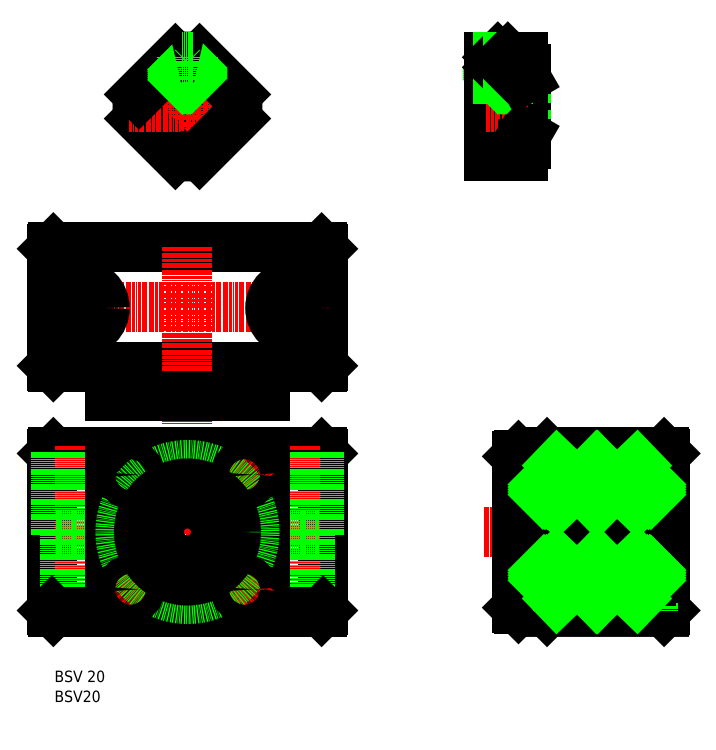
<metadata>
{"format":"dxf","ext":"dxf","renderer":"ezdxf+matplotlib","layout":"modelspace","background":"white","min_lineweight":24,"dpi":150}
</metadata>
<code>
0
SECTION
2
ENTITIES
0
TEXT
8
0
10
-2.388
20
59.87
30
0
40
4
1
BSV 20
0
TEXT
8
0
10
-2.388
20
52.87
30
0
40
4
1
BSV20
0
LINE
8
0
10
-3.277
20
211.7
30
0
11
-3.277
21
170.7
31
0
0
LINE
8
0
10
-2.777
20
170.2
30
0
11
91.22
21
170.2
31
0
0
LINE
8
0
10
91.72
20
170.7
30
0
11
91.72
21
211.7
31
0
0
LINE
8
0
10
91.22
20
212.2
30
0
11
-2.777
21
212.2
31
0
0
LINE
8
0
10
-2.777
20
140.4
30
0
11
91.22
21
140.4
31
0
0
LINE
8
0
10
-3.277
20
139.9
30
0
11
-3.277
21
84.95
31
0
0
LINE
8
0
10
-2.777
20
140.4
30
0
11
-3.277
21
139.9
31
0
0
LINE
8
0
10
91.72
20
139.9
30
0
11
91.72
21
84.95
31
0
0
LINE
8
0
10
91.22
20
140.4
30
0
11
91.72
21
139.9
31
0
0
LINE
8
0
10
169.7
20
139.9
30
0
11
169.7
21
136
31
0
0
LINE
8
0
10
211.7
20
139.9
30
0
11
211.7
21
84.95
31
0
0
LINE
8
0
10
170.2
20
140.4
30
0
11
211.2
21
140.4
31
0
0
LINE
8
CENTER
10
44.22
20
212.2
30
0
11
44.22
21
150.2
31
0
0
LINE
8
CENTER
10
6.723
20
201.4
30
0
11
6.723
21
180.4
31
0
0
LINE
8
CENTER
10
-5.277
20
191.2
30
0
11
93.72
21
191.2
31
0
0
ARC
8
CENTER
10
43.96
20
112.4
30
0
40
28.5
50
123.4
51
145.6
0
LINE
8
CENTER
10
81.72
20
142.4
30
0
11
81.72
21
82.45
31
0
0
LINE
8
CENTER
10
44.22
20
145.4
30
0
11
44.22
21
82.45
31
0
0
LINE
8
CENTER
10
6.723
20
142.4
30
0
11
6.723
21
82.45
31
0
0
LINE
8
0
10
201.7
20
135.9
30
0
11
201.7
21
88.95
31
0
0
LINE
8
CENTER
10
60.72
20
129
30
0
11
67.73
21
136
31
0
0
LINE
8
0
10
1.223
20
111.4
30
0
11
1.223
21
84.45
31
0
0
LINE
8
0
10
12.22
20
111.4
30
0
11
12.22
21
84.45
31
0
0
LINE
8
0
10
76.22
20
111.4
30
0
11
76.22
21
84.45
31
0
0
LINE
8
0
10
87.22
20
111.4
30
0
11
87.22
21
84.45
31
0
0
LINE
8
0
10
-1.777
20
140.4
30
0
11
-1.777
21
111.4
31
0
0
LINE
8
0
10
15.22
20
140.4
30
0
11
15.22
21
111.4
31
0
0
LINE
8
0
10
73.22
20
140.4
30
0
11
73.22
21
111.4
31
0
0
LINE
8
0
10
90.22
20
140.4
30
0
11
90.22
21
111.4
31
0
0
LINE
8
CENTER
10
16.22
20
112.4
30
0
11
72.22
21
112.4
31
0
0
LINE
8
0
10
-2.777
20
84.45
30
0
11
91.22
21
84.45
31
0
0
LINE
8
0
10
91.72
20
84.95
30
0
11
91.22
21
84.45
31
0
0
LINE
8
0
10
-3.277
20
84.95
30
0
11
-2.777
21
84.45
31
0
0
LINE
8
0
10
-1.777
20
111.4
30
0
11
15.22
21
111.4
31
0
0
LINE
8
0
10
73.22
20
111.4
30
0
11
90.22
21
111.4
31
0
0
LINE
8
0
10
71.22
20
160.2
30
0
11
17.22
21
160.2
31
0
0
LINE
8
0
10
-2.777
20
212.2
30
0
11
-3.277
21
211.7
31
0
0
LINE
8
0
10
-3.277
20
170.7
30
0
11
-2.777
21
170.2
31
0
0
LINE
8
0
10
91.22
20
212.2
30
0
11
91.72
21
211.7
31
0
0
LINE
8
0
10
91.72
20
170.7
30
0
11
91.22
21
170.2
31
0
0
LINE
8
0
10
170.2
20
140.4
30
0
11
169.7
21
139.9
31
0
0
LINE
8
0
10
211.2
20
140.4
30
0
11
211.7
21
139.9
31
0
0
LINE
8
0
10
71.22
20
170.2
30
0
11
71.22
21
160.2
31
0
0
LINE
8
0
10
17.22
20
170.2
30
0
11
17.22
21
160.2
31
0
0
CIRCLE
8
0
10
64.2
20
132.5
30
0
40
5.5
0
CIRCLE
8
0
10
24.25
20
132.5
30
0
40
5.5
0
LINE
8
CENTER
10
27.73
20
129
30
0
11
20.71
21
136
31
0
0
LINE
8
0
10
17.22
20
134.7
30
0
11
17.22
21
90.18
31
0
0
LINE
8
0
10
71.22
20
134.7
30
0
11
71.22
21
90.18
31
0
0
LINE
8
0
10
21.95
20
139.4
30
0
11
66.49
21
139.4
31
0
0
LINE
8
0
10
21.95
20
85.45
30
0
11
66.49
21
85.45
31
0
0
LINE
8
CENTER
10
27.73
20
95.86
30
0
11
20.71
21
88.85
31
0
0
CIRCLE
8
0
10
24.25
20
92.39
30
0
40
5.5
0
CIRCLE
8
0
10
64.2
20
92.39
30
0
40
5.5
0
LINE
8
CENTER
10
60.72
20
95.86
30
0
11
67.73
21
88.85
31
0
0
ARC
8
0
10
44.22
20
112.4
30
0
40
35
50
219.5
51
230.5
0
ARC
8
0
10
44.22
20
112.4
30
0
40
35
50
309.5
51
320.5
0
ARC
8
0
10
44.22
20
112.4
30
0
40
35
50
39.52
51
50.48
0
ARC
8
0
10
44.22
20
112.4
30
0
40
35
50
129.5
51
140.5
0
CIRCLE
8
0
10
44.22
20
112.4
30
0
40
18.5
0
CIRCLE
8
0
10
44.22
20
112.4
30
0
40
10
0
LINE
8
0
10
159.7
20
139
30
0
11
159.7
21
112.5
31
0
0
LINE
8
CENTER
10
148.1
20
112.5
30
0
11
213.4
21
112.4
31
0
0
LINE
8
0
10
170.2
20
84.45
30
0
11
211.2
21
84.45
31
0
0
LINE
8
0
10
211.7
20
84.95
30
0
11
211.2
21
84.45
31
0
0
LINE
8
0
10
169.7
20
84.95
30
0
11
170.2
21
84.45
31
0
0
LINE
8
0
10
162.7
20
125
30
0
11
162.7
21
99.95
31
0
0
LINE
8
0
10
201.7
20
134.9
30
0
11
201.7
21
89.95
31
0
0
LINE
8
0
10
187.7
20
135.9
30
0
11
187.7
21
88.95
31
0
0
LINE
8
0
10
187.7
20
135.9
30
0
11
187.7
21
88.95
31
0
0
LINE
8
0
10
173.7
20
135.9
30
0
11
173.7
21
88.95
31
0
0
LINE
8
0
10
201.7
20
95.45
30
0
11
211.7
21
95.45
31
0
0
LINE
8
0
10
187.7
20
88.95
30
0
11
169.7
21
88.95
31
0
0
LINE
8
0
10
174.2
20
88.95
30
0
11
201.7
21
88.95
31
0
0
LINE
8
0
10
159.7
20
93.95
30
0
11
164.7
21
93.95
31
0
0
LINE
8
0
10
162.7
20
99.95
30
0
11
173.7
21
99.95
31
0
0
LINE
8
0
10
164.7
20
99.95
30
0
11
164.7
21
93.95
31
0
0
LINE
8
0
10
187.7
20
88.95
30
0
11
200.7
21
88.95
31
0
0
LINE
8
0
10
202.7
20
99.45
30
0
11
206.7
21
99.45
31
0
0
LINE
8
0
10
201.7
20
129.4
30
0
11
211.7
21
129.4
31
0
0
LINE
8
0
10
187.7
20
122.4
30
0
11
173.7
21
122.4
31
0
0
LINE
8
0
10
187.7
20
102.4
30
0
11
173.7
21
102.4
31
0
0
LINE
8
0
10
162.7
20
102.5
30
0
11
173.7
21
102.5
31
0
0
LINE
8
0
10
162.7
20
122.5
30
0
11
173.7
21
122.5
31
0
0
LINE
8
0
10
187.7
20
102.4
30
0
11
201.7
21
102.4
31
0
0
LINE
8
0
10
187.7
20
122.4
30
0
11
201.7
21
122.4
31
0
0
LINE
8
0
10
169.7
20
136
30
0
11
201.7
21
135.9
31
0
0
LINE
8
0
10
159.7
20
131
30
0
11
164.7
21
131
31
0
0
LINE
8
0
10
162.7
20
125
30
0
11
173.7
21
125
31
0
0
LINE
8
0
10
164.7
20
131
30
0
11
164.7
21
125
31
0
0
LINE
8
0
10
187.7
20
135.9
30
0
11
200.7
21
135.9
31
0
0
LINE
8
0
10
202.7
20
125.4
30
0
11
206.7
21
125.4
31
0
0
LINE
8
0
10
160.2
20
139.5
30
0
11
169.7
21
139.5
31
0
0
LINE
8
0
10
160.2
20
85.45
30
0
11
169.7
21
85.45
31
0
0
LINE
8
0
10
169.7
20
88.95
30
0
11
169.7
21
84.95
31
0
0
LINE
8
0
10
159.7
20
112.5
30
0
11
159.7
21
85.95
31
0
0
ARC
8
CENTER
10
43.96
20
112.4
30
0
40
28.5
50
214.4
51
236.6
0
ARC
8
CENTER
10
43.96
20
112.4
30
0
40
28.5
50
304.2
51
326.3
0
ARC
8
CENTER
10
43.96
20
112.4
30
0
40
28.5
50
33.67
51
55.82
0
LINE
8
0
10
160.2
20
139.5
30
0
11
159.7
21
139
31
0
0
LINE
8
0
10
159.7
20
85.95
30
0
11
160.2
21
85.45
31
0
0
LINE
8
0
10
21.95
20
160.2
30
0
11
21.95
21
170.2
31
0
0
LINE
8
0
10
66.49
20
160.2
30
0
11
66.49
21
170.2
31
0
0
LINE
8
0
10
174.2
20
87.53
30
0
11
174.2
21
84.45
31
0
0
LINE
8
0
10
185.2
20
87.53
30
0
11
185.2
21
84.45
31
0
0
LINE
8
0
10
207.2
20
87.53
30
0
11
207.2
21
84.45
31
0
0
LINE
8
0
10
196.2
20
87.53
30
0
11
196.2
21
84.45
31
0
0
LINE
8
0
10
206.7
20
129.4
30
0
11
206.7
21
126.7
31
0
0
LINE
8
0
10
202.7
20
129.4
30
0
11
202.7
21
95.45
31
0
0
LINE
8
0
10
206.7
20
129.4
30
0
11
206.7
21
95.45
31
0
0
CIRCLE
8
0
10
44.22
20
112.4
30
0
40
23.5
0
CIRCLE
8
0
10
6.723
20
190.9
30
0
40
5.5
0
CIRCLE
8
0
10
6.723
20
190.9
30
0
40
8.5
0
LINE
8
0
10
164.7
20
95.45
30
0
11
173.7
21
95.45
31
0
0
LINE
8
0
10
168.7
20
99.45
30
0
11
172.7
21
99.45
31
0
0
LINE
8
0
10
164.7
20
129.4
30
0
11
173.7
21
129.4
31
0
0
LINE
8
0
10
168.7
20
125.4
30
0
11
172.7
21
125.4
31
0
0
LINE
8
0
10
172.7
20
129.4
30
0
11
172.7
21
125
31
0
0
LINE
8
0
10
172.7
20
95.45
30
0
11
172.7
21
99.95
31
0
0
LINE
8
0
10
168.7
20
129.4
30
0
11
168.7
21
125
31
0
0
LINE
8
0
10
168.7
20
95.45
30
0
11
168.7
21
99.95
31
0
0
LINE
8
0
10
173.7
20
122.5
30
0
11
187.7
21
135.9
31
0
0
LINE
8
0
10
187.7
20
122.4
30
0
11
173.7
21
135.9
31
0
0
LINE
8
0
10
187.7
20
122.4
30
0
11
201.7
21
135.9
31
0
0
LINE
8
0
10
201.7
20
122.4
30
0
11
187.7
21
135.9
31
0
0
LINE
8
0
10
173.7
20
88.95
30
0
11
187.7
21
102.4
31
0
0
LINE
8
0
10
187.7
20
88.95
30
0
11
173.7
21
102.4
31
0
0
LINE
8
0
10
187.7
20
88.95
30
0
11
201.7
21
102.4
31
0
0
LINE
8
0
10
201.7
20
88.95
30
0
11
187.7
21
102.4
31
0
0
INSERT
8
0
2
*X44
10
0
20
0
30
0
0
INSERT
8
0
2
*X45
10
0
20
0
30
0
0
CIRCLE
8
0
10
64.2
20
132.5
30
0
40
3.25
0
CIRCLE
8
0
10
64.2
20
92.39
30
0
40
3.25
0
CIRCLE
8
0
10
24.25
20
92.39
30
0
40
3.25
0
CIRCLE
8
0
10
24.25
20
132.5
30
0
40
3.25
0
ARC
8
0
10
44.22
20
261.5
30
0
40
17.5
50
346
51
14
0
CIRCLE
8
0
10
44.22
20
261.5
30
0
40
13
0
CIRCLE
8
0
10
44.22
20
261.5
30
0
40
10
0
CIRCLE
8
0
10
44.22
20
261.5
30
0
40
9.5
0
ARC
8
0
10
44.22
20
261.5
30
0
40
17.5
50
166
51
194
0
LINE
8
CENTER
10
44.22
20
240.9
30
0
11
44.22
21
282.3
31
0
0
LINE
8
0
10
27.24
20
257.3
30
0
11
39.99
21
244.6
31
0
0
LINE
8
CENTER
10
64.94
20
261.5
30
0
11
23.5
21
261.5
31
0
0
LINE
8
0
10
48.46
20
244.6
30
0
11
61.2
21
257.3
31
0
0
ARC
8
0
10
44.22
20
261.5
30
0
40
17.5
50
256
51
284
0
LINE
8
0
10
51.64
20
247.7
30
0
11
51.64
21
247.7
31
0
0
LINE
8
0
10
54.83
20
250.9
30
0
11
54.83
21
250.9
31
0
0
LINE
8
0
10
39.99
20
278.5
30
0
11
27.24
21
265.8
31
0
0
LINE
8
0
10
61.2
20
265.8
30
0
11
48.46
21
278.5
31
0
0
INSERT
8
0
2
*X41
10
4.245
20
212.8
30
0
0
LINE
8
0
10
42.22
20
275.3
30
0
11
46.22
21
275.3
31
0
0
LINE
8
0
10
42.47
20
275
30
0
11
45.97
21
275
31
0
0
ARC
8
0
10
44.22
20
261.5
30
0
40
17.5
50
76
51
104
0
LINE
8
0
10
42.22
20
278.8
30
0
11
46.22
21
278.8
31
0
0
LINE
8
0
10
42.22
20
278.9
30
0
11
42.22
21
270.8
31
0
0
LINE
8
0
10
42.47
20
278.9
30
0
11
42.47
21
270.9
31
0
0
LINE
8
0
10
42.47
20
275
30
0
11
42.22
21
275.3
31
0
0
LINE
8
0
10
45.97
20
278.9
30
0
11
45.97
21
270.9
31
0
0
LINE
8
0
10
46.22
20
278.9
30
0
11
46.22
21
270.8
31
0
0
LINE
8
0
10
45.97
20
275
30
0
11
46.22
21
275.3
31
0
0
LINE
8
0
10
149.7
20
279
30
0
11
149.7
21
244
31
0
0
LINE
8
0
10
162.7
20
274.5
30
0
11
162.7
21
248.5
31
0
0
LINE
8
0
10
161.8
20
271
30
0
11
161.8
21
252
31
0
0
LINE
8
0
10
162.7
20
251.5
30
0
11
149.7
21
251.5
31
0
0
LINE
8
0
10
161.8
20
252
30
0
11
149.7
21
252
31
0
0
LINE
8
0
10
161.7
20
244
30
0
11
149.7
21
244
31
0
0
LINE
8
CENTER
10
163.7
20
261.5
30
0
11
148.7
21
261.5
31
0
0
LINE
8
0
10
161.7
20
244
30
0
11
161.7
21
248.5
31
0
0
LINE
8
0
10
162.7
20
248.5
30
0
11
161.7
21
248.5
31
0
0
LINE
8
0
10
161.8
20
252
30
0
11
162.7
21
251.5
31
0
0
INSERT
8
0
2
*X40
10
57.34
20
212.8
30
0
0
LINE
8
0
10
162.7
20
271.5
30
0
11
149.7
21
271.5
31
0
0
LINE
8
0
10
161.8
20
271
30
0
11
149.7
21
271
31
0
0
LINE
8
0
10
152.7
20
275.3
30
0
11
156.7
21
275.3
31
0
0
LINE
8
0
10
152.7
20
278.8
30
0
11
156.7
21
278.8
31
0
0
LINE
8
0
10
153
20
275
30
0
11
156.5
21
275
31
0
0
LINE
8
0
10
161.7
20
279
30
0
11
149.7
21
279
31
0
0
LINE
8
0
10
152.7
20
279
30
0
11
152.7
21
271
31
0
0
LINE
8
0
10
153
20
279
30
0
11
153
21
271
31
0
0
LINE
8
CENTER
10
154.7
20
280
30
0
11
154.7
21
270
31
0
0
LINE
8
0
10
153
20
275
30
0
11
152.7
21
275.3
31
0
0
LINE
8
0
10
152.7
20
278.8
30
0
11
153
21
279
31
0
0
LINE
8
0
10
156.7
20
279
30
0
11
156.7
21
271
31
0
0
LINE
8
0
10
156.5
20
279
30
0
11
156.5
21
271
31
0
0
LINE
8
0
10
161.8
20
271
30
0
11
162.7
21
271.5
31
0
0
LINE
8
0
10
156.5
20
275
30
0
11
156.7
21
275.3
31
0
0
LINE
8
0
10
156.7
20
278.8
30
0
11
156.5
21
279
31
0
0
LINE
8
0
10
161.7
20
279
30
0
11
161.7
21
274.5
31
0
0
LINE
8
0
10
162.7
20
274.5
30
0
11
161.7
21
274.5
31
0
0
CIRCLE
8
0
10
44.22
20
112.4
30
0
40
12.53
0
CIRCLE
8
0
10
44.22
20
112.4
30
0
40
13
0
CIRCLE
8
0
10
44.22
20
112.4
30
0
40
17
0
LINE
8
CENTER
10
81.72
20
201.4
30
0
11
81.72
21
180.4
31
0
0
CIRCLE
8
0
10
81.72
20
190.9
30
0
40
5.5
0
CIRCLE
8
0
10
81.72
20
190.9
30
0
40
8.5
0
ENDSEC
0
EOF

</code>
